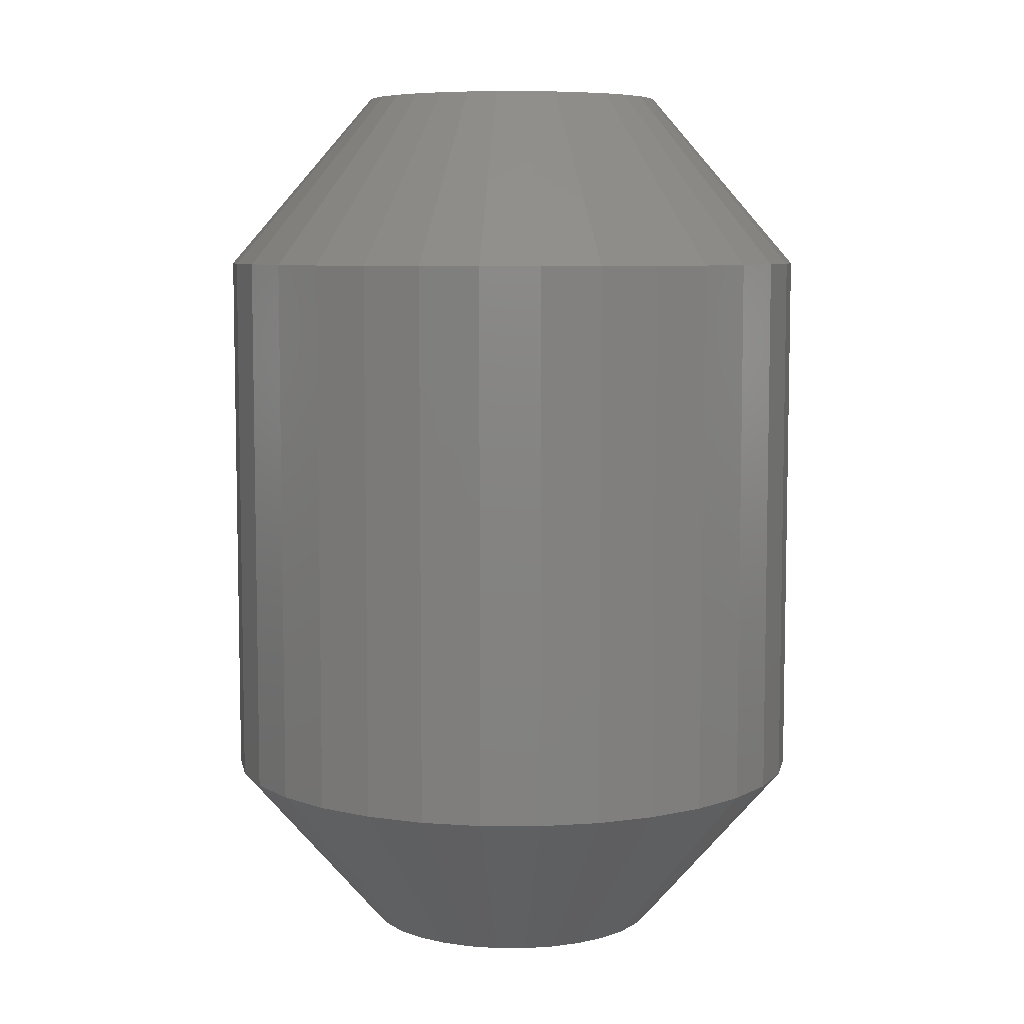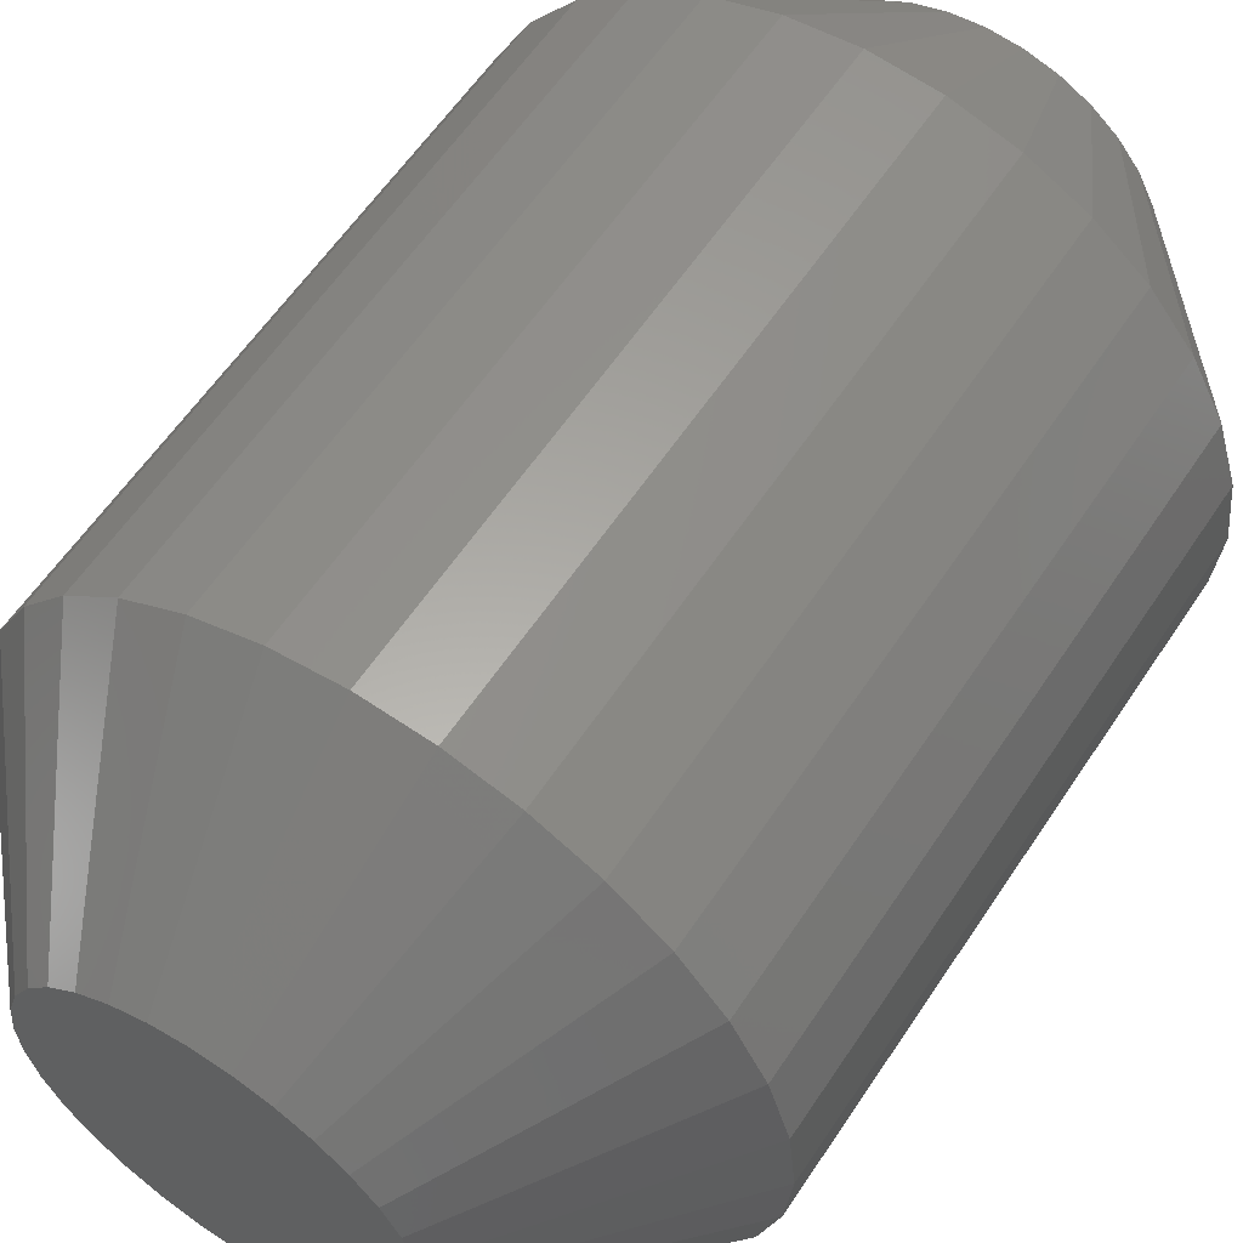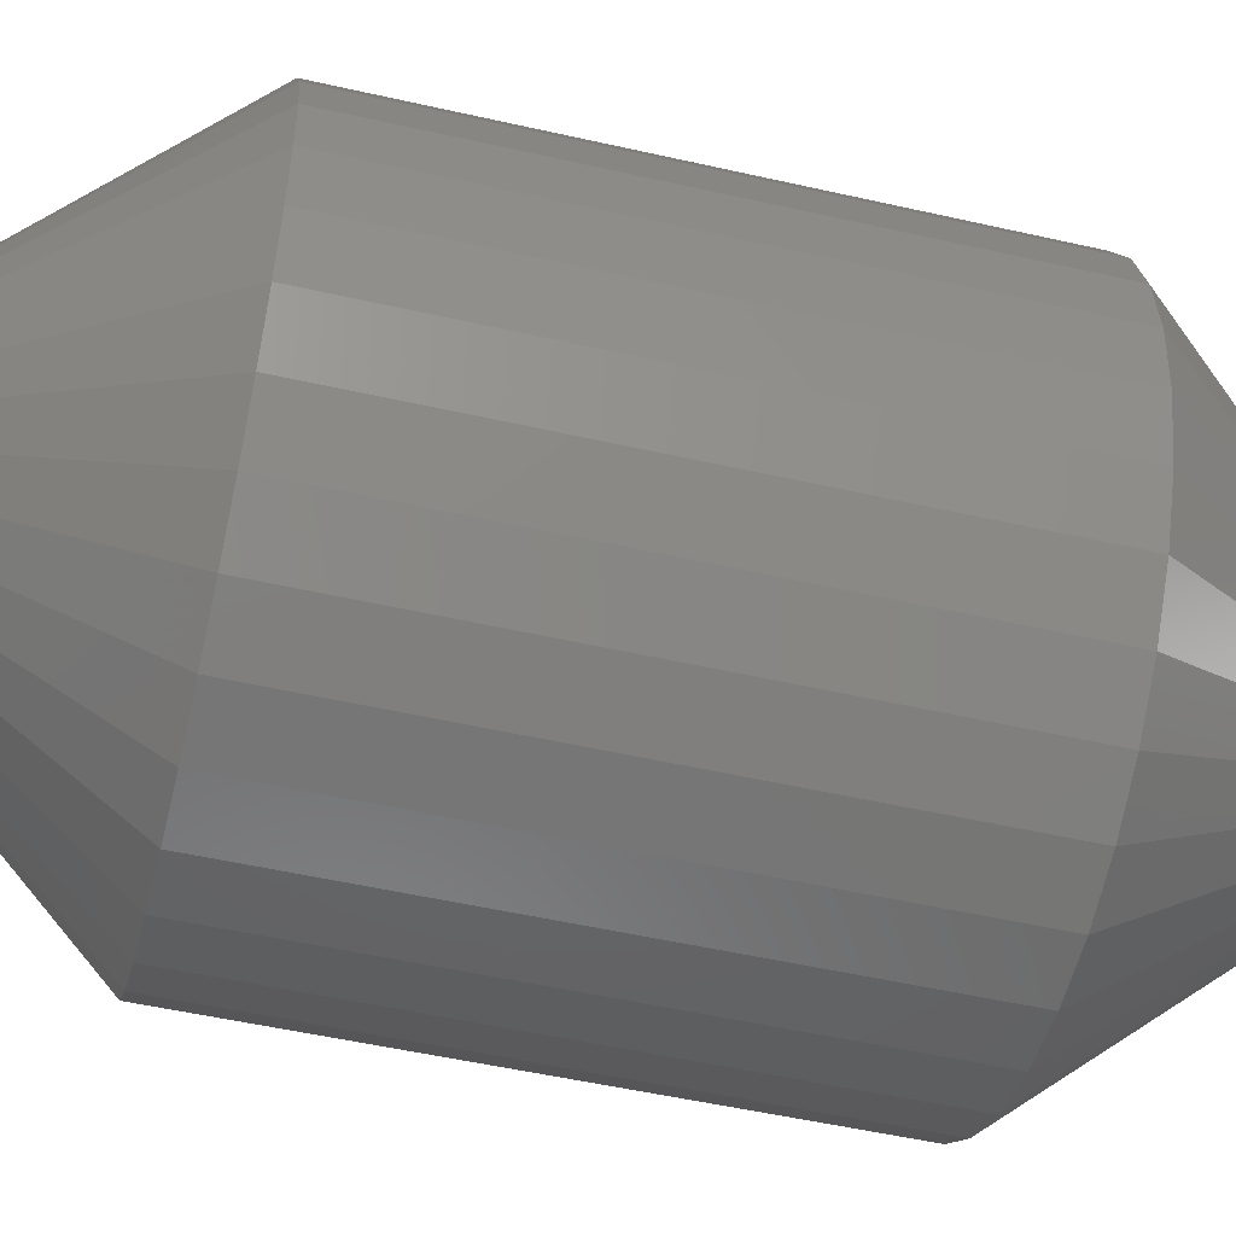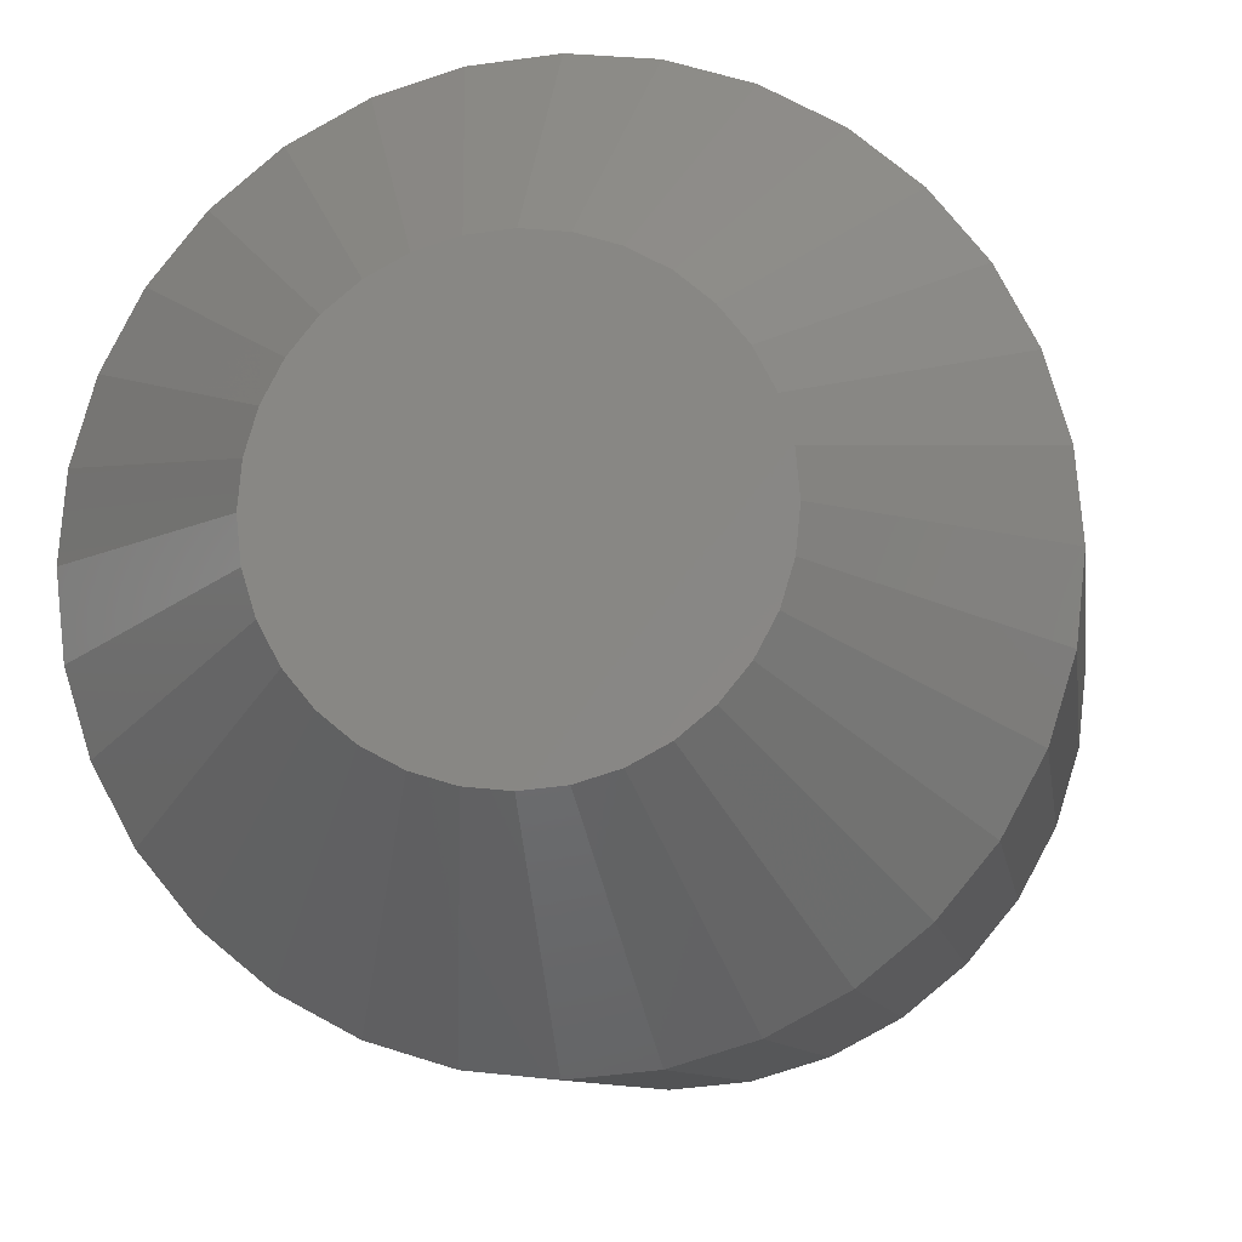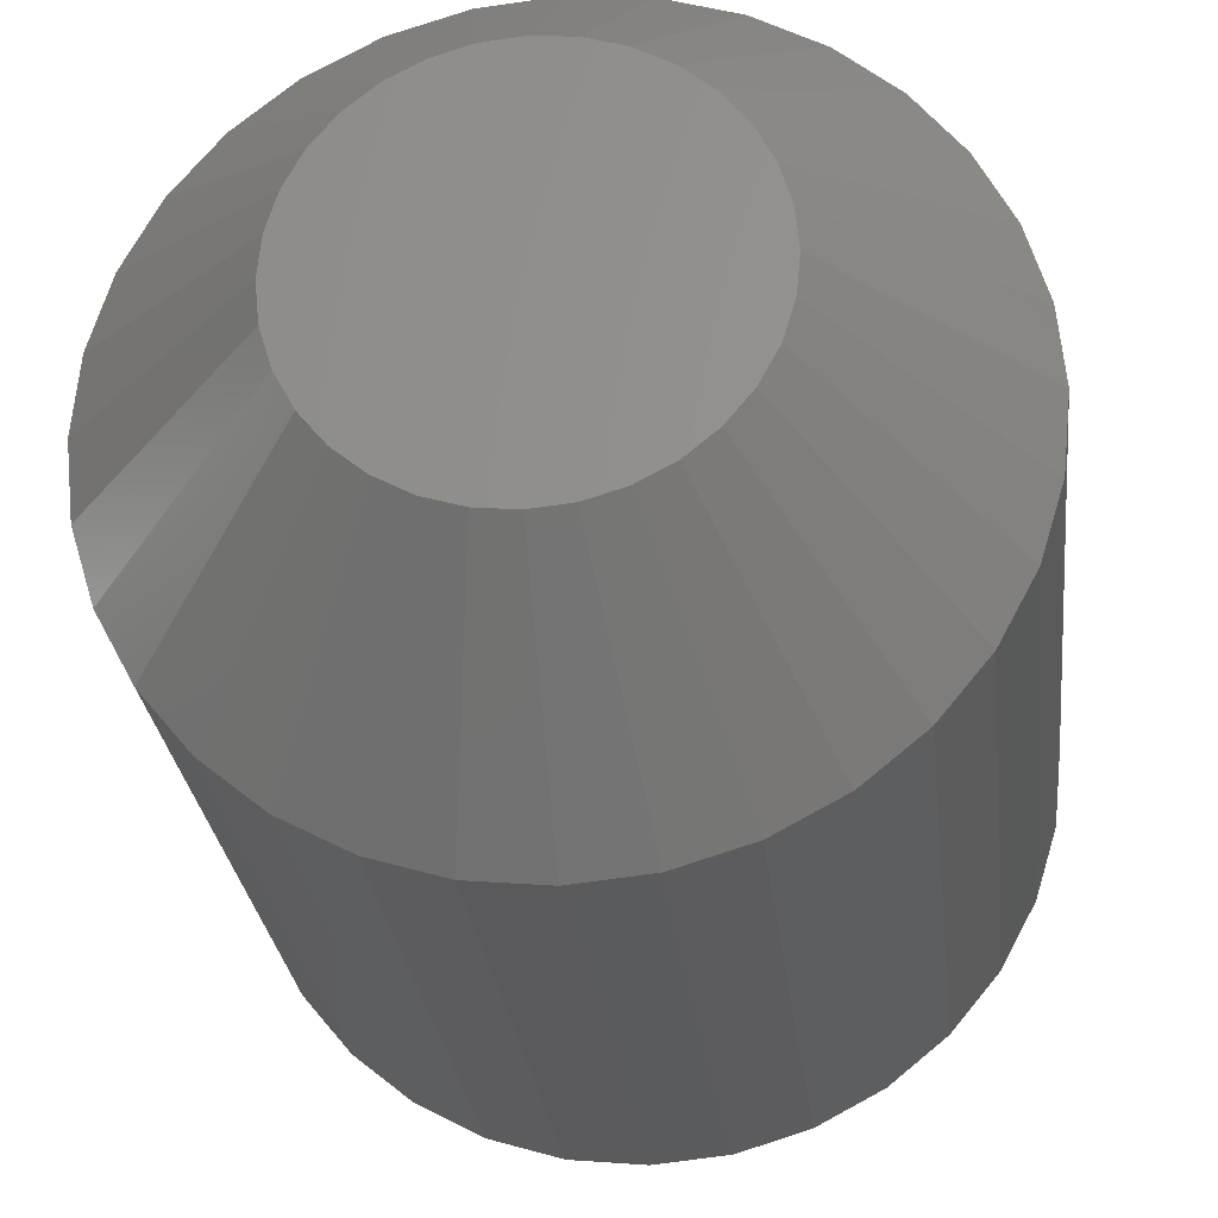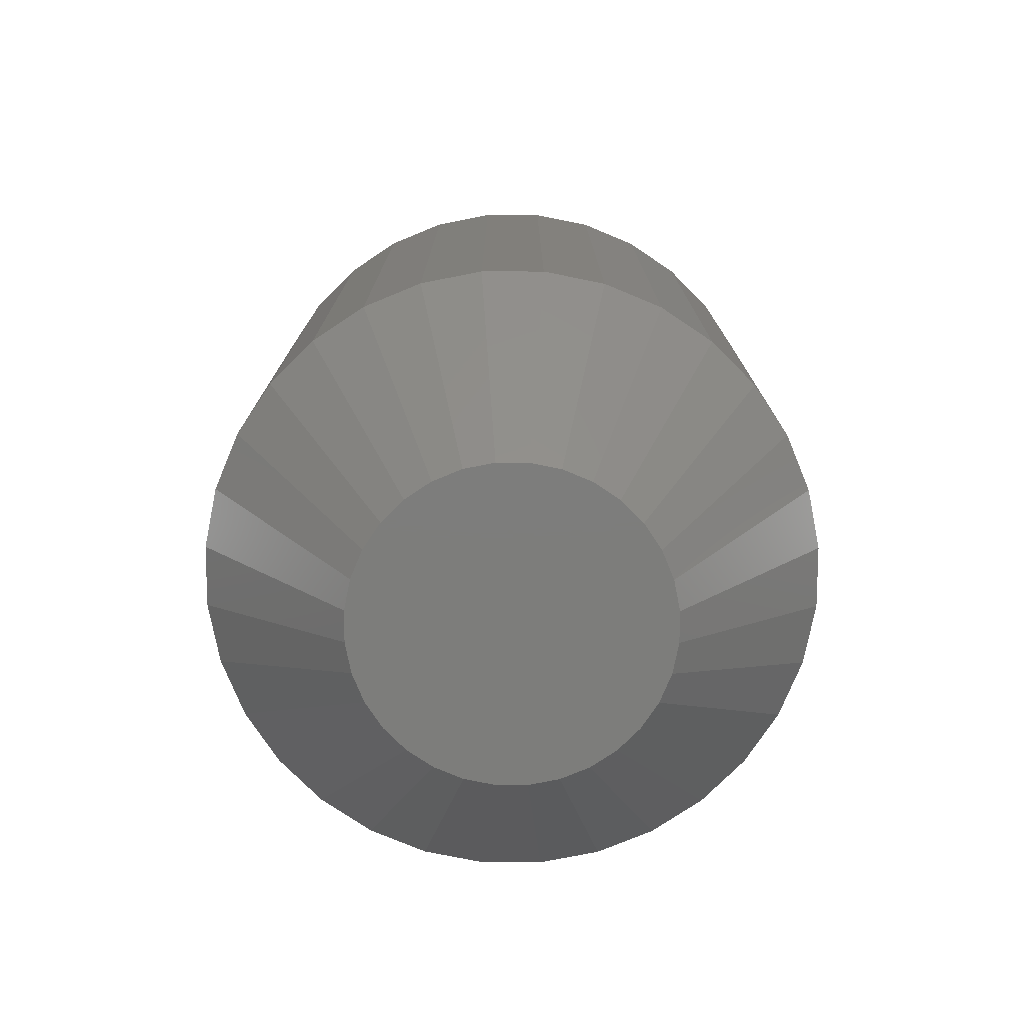
<metadata>
{"format":"stl","ext":"stl","renderer":"f3d","projection":"perspective","resolution":1024,"background":"white","views":[{"elev":7.2,"azim":-72.8,"up":"+Y"},{"elev":58.5,"azim":-146.9,"up":"+Z"},{"elev":-52.0,"azim":76.2,"up":"+Z"},{"elev":-7.9,"azim":7.2,"up":"+Z"},{"elev":-25.4,"azim":5.9,"up":"+Z"},{"elev":-76.6,"azim":73.0,"up":"+Y"}]}
</metadata>
<code>
# stl→obj: 128 verts, 252 faces
v 0.4737 -0.05469 0.2526
v 0.4737 -0.2266 0.2526
v 0.4719 -0.05469 0.2341
v 0.4719 -0.2266 0.2341
v 0.4665 -0.05469 0.2164
v 0.4665 -0.2266 0.2164
v 0.4577 -0.05469 0.2
v 0.4577 -0.2266 0.2
v 0.4459 -0.05469 0.1856
v 0.4459 -0.2266 0.1856
v 0.4316 -0.05469 0.1739
v 0.4316 -0.2266 0.1739
v 0.4152 -0.05469 0.1651
v 0.4152 -0.2266 0.1651
v 0.3974 -0.05469 0.1597
v 0.3974 -0.2266 0.1597
v 0.3789 -0.05469 0.1579
v 0.3789 -0.2266 0.1579
v 0.3605 -0.05469 0.1597
v 0.3605 -0.2266 0.1597
v 0.3427 -0.05469 0.1651
v 0.3427 -0.2266 0.1651
v 0.3263 -0.05469 0.1739
v 0.3263 -0.2266 0.1739
v 0.312 -0.05469 0.1856
v 0.312 -0.2266 0.1856
v 0.3002 -0.05469 0.2
v 0.3002 -0.2266 0.2
v 0.2914 -0.05469 0.2164
v 0.2914 -0.2266 0.2164
v 0.286 -0.05469 0.2341
v 0.286 -0.2266 0.2341
v 0.2842 -0.05469 0.2526
v 0.2842 -0.2266 0.2526
v 0.286 -0.05469 0.2711
v 0.286 -0.2266 0.2711
v 0.2914 -0.05469 0.2889
v 0.2914 -0.2266 0.2889
v 0.3002 -0.05469 0.3053
v 0.3002 -0.2266 0.3053
v 0.312 -0.05469 0.3196
v 0.312 -0.2266 0.3196
v 0.3263 -0.05469 0.3314
v 0.3263 -0.2266 0.3314
v 0.3427 -0.05469 0.3402
v 0.3427 -0.2266 0.3402
v 0.3605 -0.05469 0.3455
v 0.3605 -0.2266 0.3455
v 0.3789 -0.05469 0.3474
v 0.3789 -0.2266 0.3474
v 0.3974 -0.05469 0.3455
v 0.3974 -0.2266 0.3455
v 0.4152 -0.05469 0.3402
v 0.4152 -0.2266 0.3402
v 0.4316 -0.05469 0.3314
v 0.4316 -0.2266 0.3314
v 0.4459 -0.05469 0.3196
v 0.4459 -0.2266 0.3196
v 0.4577 -0.05469 0.3053
v 0.4577 -0.2266 0.3053
v 0.4665 -0.05469 0.2889
v 0.4665 -0.2266 0.2889
v 0.4719 -0.05469 0.2711
v 0.4719 -0.2266 0.2711
v 0.3789 -0.2812 0.3005
v 0.3696 -0.2812 0.2996
v 0.3606 -0.2812 0.2969
v 0.3883 -0.2812 0.2996
v 0.3973 -0.2812 0.2969
v 0.3524 -0.2812 0.2924
v 0.4055 -0.2812 0.2924
v 0.3451 -0.2812 0.2865
v 0.4128 -0.2812 0.2865
v 0.3392 -0.2812 0.2792
v 0.4187 -0.2812 0.2792
v 0.3347 -0.2812 0.2709
v 0.4232 -0.2812 0.2709
v 0.332 -0.2812 0.262
v 0.4259 -0.2812 0.262
v 0.4259 -0.2812 0.2433
v 0.3347 -0.2812 0.2343
v 0.4232 -0.2812 0.2343
v 0.3392 -0.2812 0.226
v 0.4187 -0.2812 0.226
v 0.3451 -0.2812 0.2188
v 0.4128 -0.2812 0.2188
v 0.3524 -0.2812 0.2128
v 0.4055 -0.2812 0.2128
v 0.3606 -0.2812 0.2084
v 0.3973 -0.2812 0.2084
v 0.3696 -0.2812 0.2057
v 0.3789 -0.2812 0.2048
v 0.3883 -0.2812 0.2057
v 0.4268 -0.2812 0.2526
v 0.3311 -0.2812 0.2526
v 0.332 -0.2812 0.2433
v 0.3606 0 0.2969
v 0.3696 0 0.2996
v 0.3789 0 0.3005
v 0.3883 0 0.2996
v 0.3973 0 0.2969
v 0.3524 0 0.2924
v 0.4055 0 0.2924
v 0.3451 0 0.2865
v 0.4128 0 0.2865
v 0.3392 0 0.2792
v 0.4187 0 0.2792
v 0.3347 0 0.2709
v 0.4232 0 0.2709
v 0.332 0 0.262
v 0.4259 0 0.262
v 0.4232 0 0.2343
v 0.3347 0 0.2343
v 0.4259 0 0.2433
v 0.3392 0 0.226
v 0.4187 0 0.226
v 0.3451 0 0.2188
v 0.4128 0 0.2188
v 0.3524 0 0.2128
v 0.4055 0 0.2128
v 0.3606 0 0.2084
v 0.3973 0 0.2084
v 0.3696 0 0.2057
v 0.3789 0 0.2048
v 0.3883 0 0.2057
v 0.332 0 0.2433
v 0.3311 0 0.2526
v 0.4268 0 0.2526
f 1 2 3
f 3 2 4
f 3 4 5
f 5 4 6
f 5 6 7
f 7 6 8
f 7 8 9
f 9 8 10
f 9 10 11
f 11 10 12
f 11 12 13
f 13 12 14
f 13 14 15
f 15 14 16
f 15 16 17
f 17 16 18
f 17 18 19
f 19 18 20
f 19 20 21
f 21 20 22
f 21 22 23
f 23 22 24
f 23 24 25
f 25 24 26
f 25 26 27
f 27 26 28
f 27 28 29
f 29 28 30
f 29 30 31
f 31 30 32
f 31 32 33
f 33 32 34
f 33 34 35
f 35 34 36
f 35 36 37
f 37 36 38
f 37 38 39
f 39 38 40
f 39 40 41
f 41 40 42
f 41 42 43
f 43 42 44
f 43 44 45
f 45 44 46
f 45 46 47
f 47 46 48
f 47 48 49
f 49 48 50
f 49 50 51
f 51 50 52
f 51 52 53
f 53 52 54
f 53 54 55
f 55 54 56
f 55 56 57
f 57 56 58
f 57 58 59
f 59 58 60
f 59 60 61
f 61 60 62
f 61 62 63
f 63 62 64
f 63 64 1
f 1 64 2
f 65 66 67
f 68 65 67
f 68 67 69
f 69 67 70
f 69 70 71
f 71 70 72
f 71 72 73
f 73 72 74
f 73 74 75
f 75 74 76
f 75 76 77
f 77 76 78
f 77 78 79
f 80 81 82
f 82 81 83
f 82 83 84
f 84 83 85
f 84 85 86
f 86 85 87
f 86 87 88
f 88 87 89
f 88 89 90
f 90 89 91
f 90 91 92
f 90 92 93
f 79 78 94
f 94 78 95
f 94 95 80
f 80 95 96
f 80 96 81
f 94 80 2
f 80 4 2
f 34 32 95
f 32 96 95
f 32 30 81
f 96 32 81
f 28 26 83
f 83 30 28
f 81 30 83
f 24 22 89
f 87 24 89
f 87 85 24
f 20 18 91
f 91 22 20
f 89 22 91
f 16 14 90
f 93 16 90
f 93 92 16
f 12 10 88
f 88 14 12
f 90 14 88
f 8 6 82
f 84 8 82
f 84 86 8
f 80 6 4
f 82 6 80
f 85 83 26
f 26 24 85
f 92 91 18
f 18 16 92
f 86 88 10
f 10 8 86
f 95 78 34
f 78 36 34
f 2 64 94
f 64 79 94
f 64 62 77
f 79 64 77
f 60 58 75
f 75 62 60
f 77 62 75
f 56 54 69
f 71 56 69
f 71 73 56
f 52 50 68
f 68 54 52
f 69 54 68
f 48 46 67
f 66 48 67
f 66 65 48
f 44 42 70
f 70 46 44
f 67 46 70
f 40 38 76
f 74 40 76
f 74 72 40
f 78 38 36
f 76 38 78
f 73 75 58
f 58 56 73
f 65 68 50
f 50 48 65
f 72 70 42
f 42 40 72
f 97 98 99
f 97 99 100
f 101 97 100
f 102 97 101
f 103 102 101
f 104 102 103
f 105 104 103
f 106 104 105
f 107 106 105
f 108 106 107
f 109 108 107
f 110 108 109
f 111 110 109
f 112 113 114
f 115 113 112
f 116 115 112
f 117 115 116
f 118 117 116
f 119 117 118
f 120 119 118
f 121 119 120
f 122 121 120
f 123 121 122
f 124 123 122
f 125 124 122
f 113 126 114
f 114 126 127
f 114 127 128
f 128 127 110
f 128 110 111
f 127 31 33
f 127 126 31
f 1 114 128
f 1 3 114
f 113 29 31
f 113 31 126
f 115 25 27
f 27 29 115
f 115 29 113
f 121 21 23
f 121 23 119
f 23 117 119
f 123 17 19
f 19 21 123
f 123 21 121
f 122 13 15
f 122 15 125
f 15 124 125
f 120 9 11
f 11 13 120
f 120 13 122
f 112 5 7
f 112 7 116
f 7 118 116
f 3 5 114
f 114 5 112
f 25 115 117
f 117 23 25
f 17 123 124
f 124 15 17
f 9 120 118
f 118 7 9
f 128 63 1
f 128 111 63
f 33 110 127
f 33 35 110
f 109 61 63
f 109 63 111
f 107 57 59
f 59 61 107
f 107 61 109
f 101 53 55
f 101 55 103
f 55 105 103
f 100 49 51
f 51 53 100
f 100 53 101
f 97 45 47
f 97 47 98
f 47 99 98
f 102 41 43
f 43 45 102
f 102 45 97
f 108 37 39
f 108 39 106
f 39 104 106
f 35 37 110
f 110 37 108
f 57 107 105
f 105 55 57
f 49 100 99
f 99 47 49
f 41 102 104
f 104 39 41

</code>
